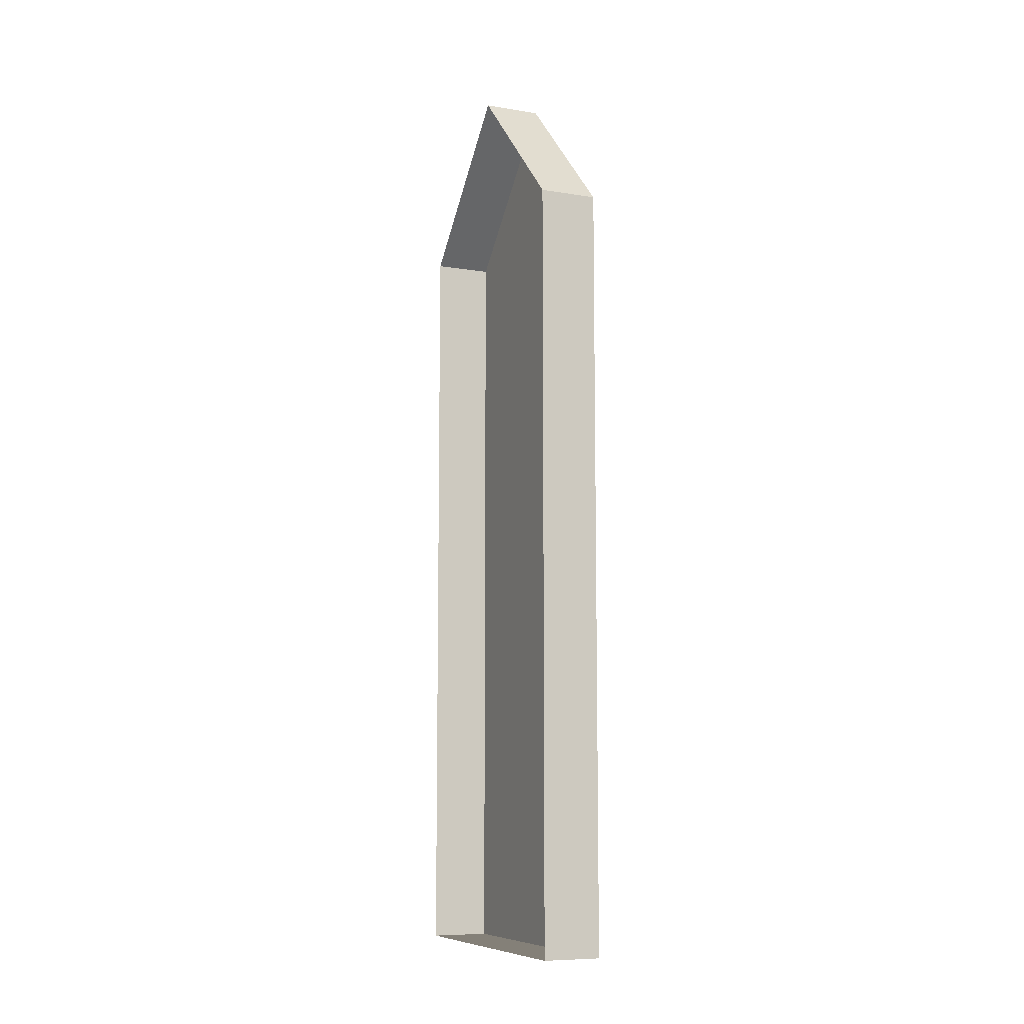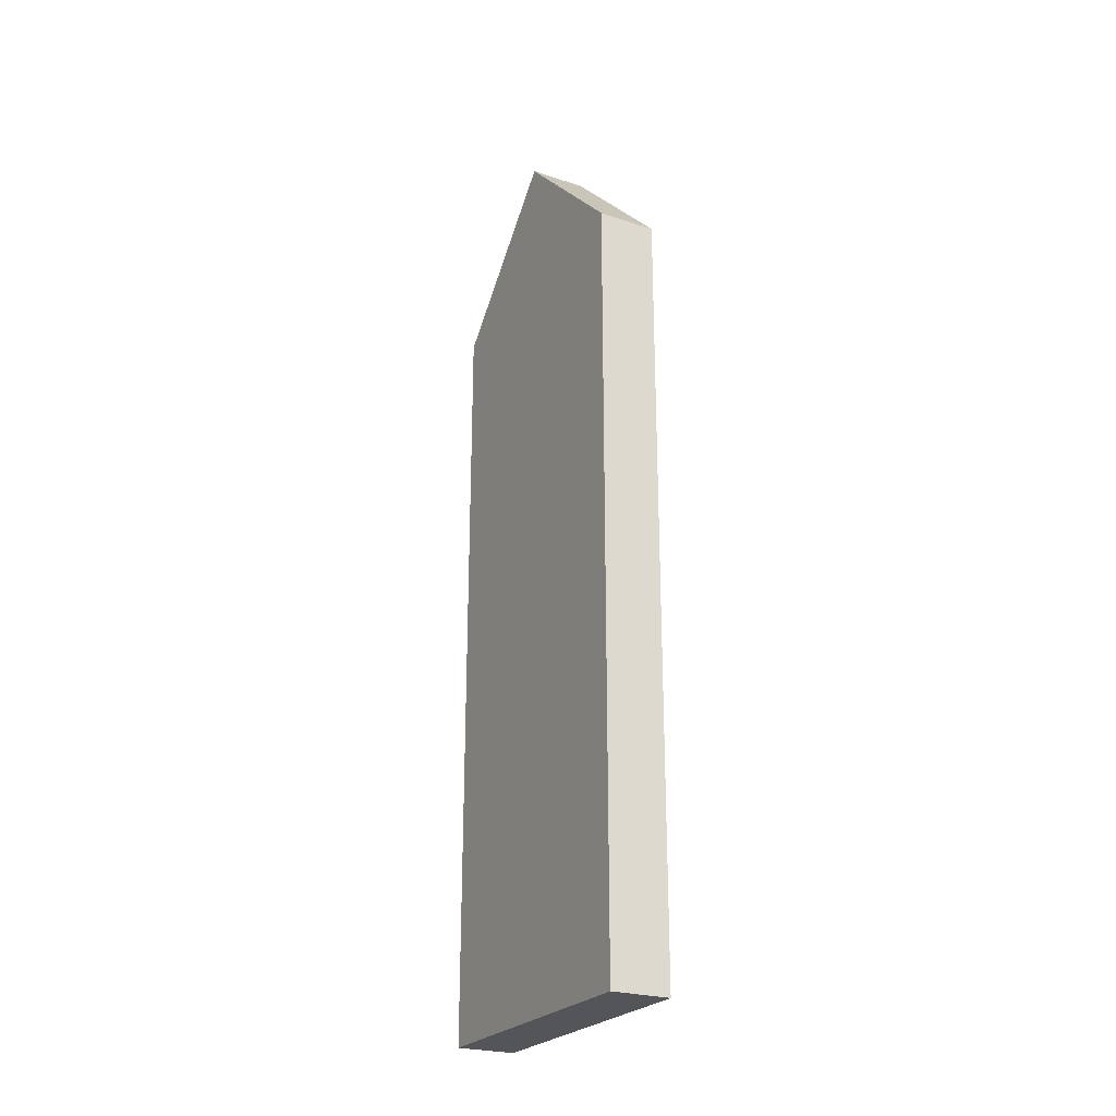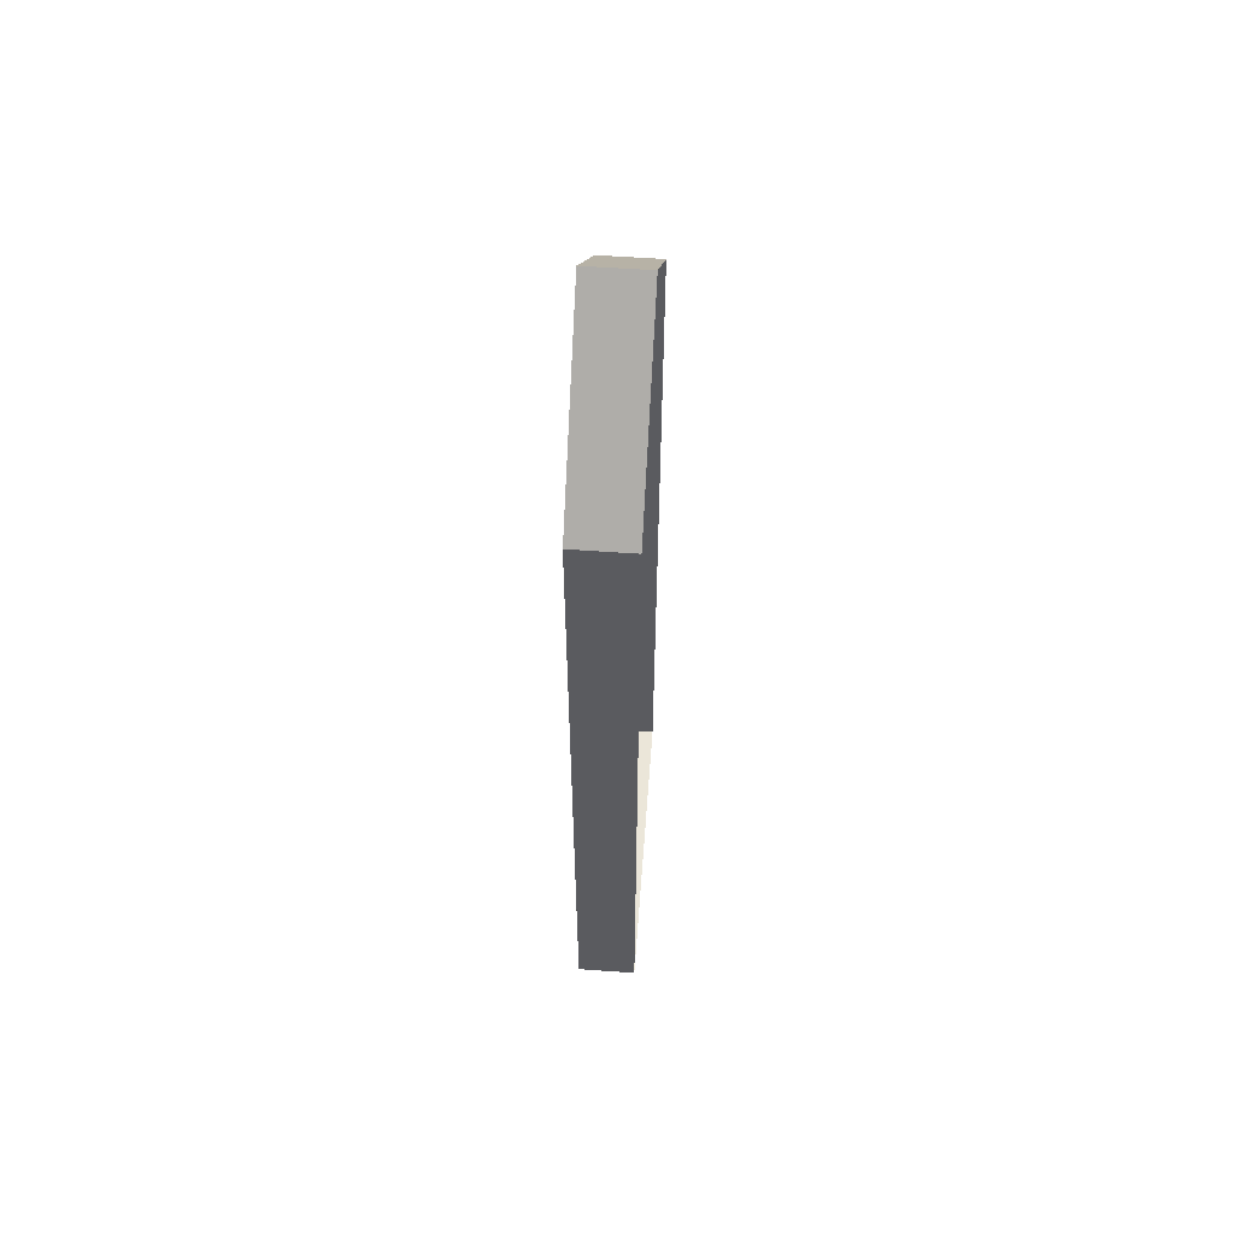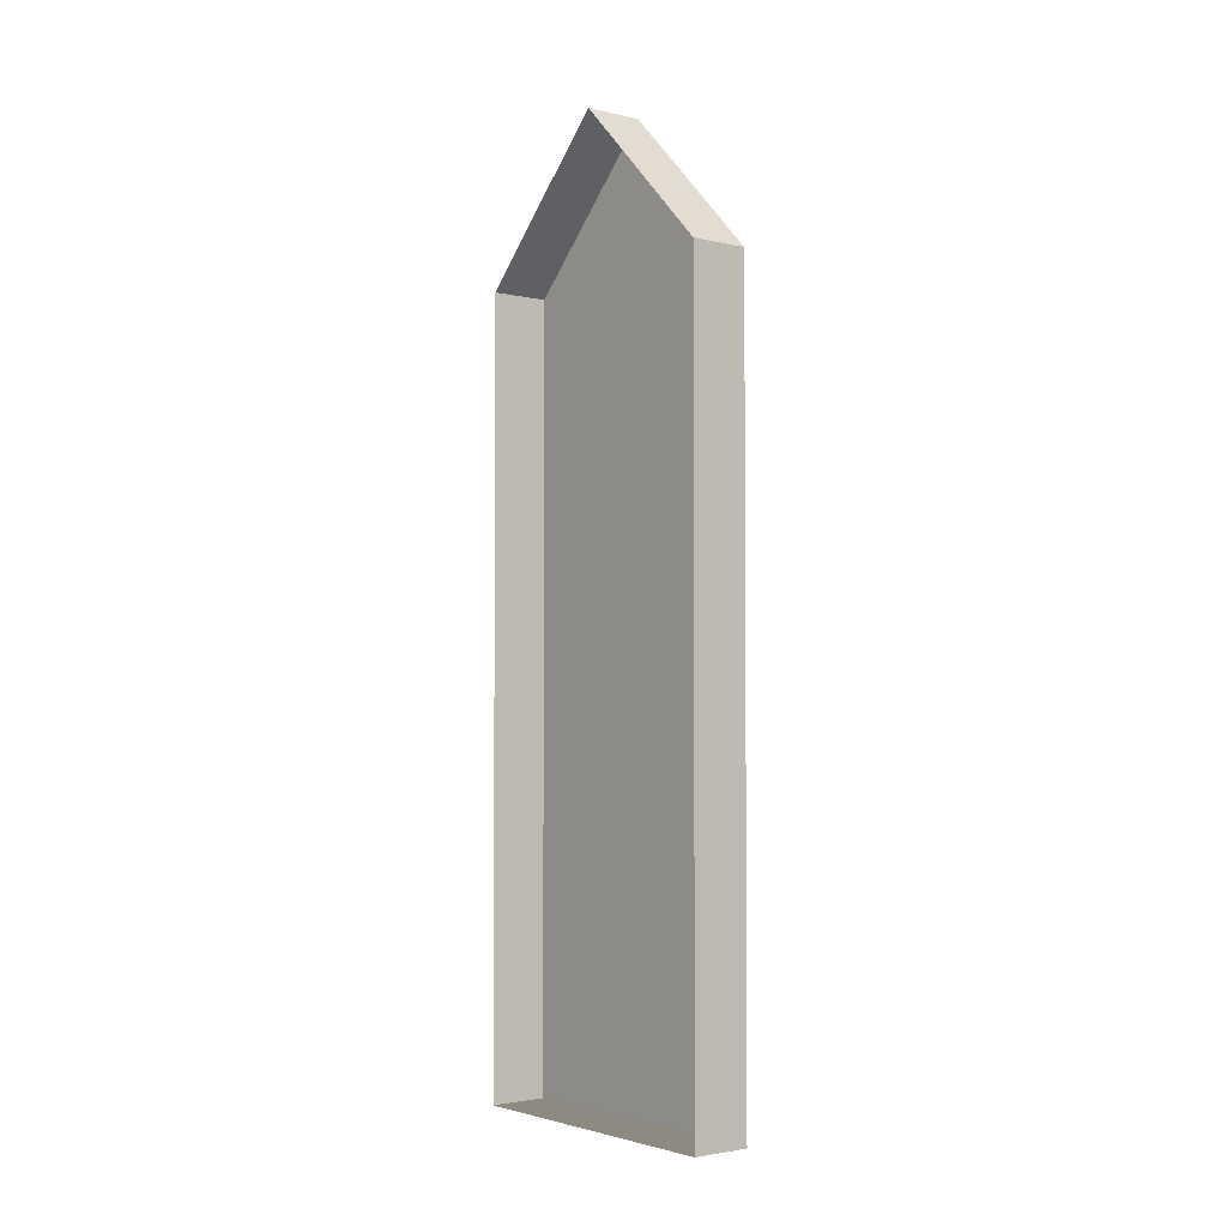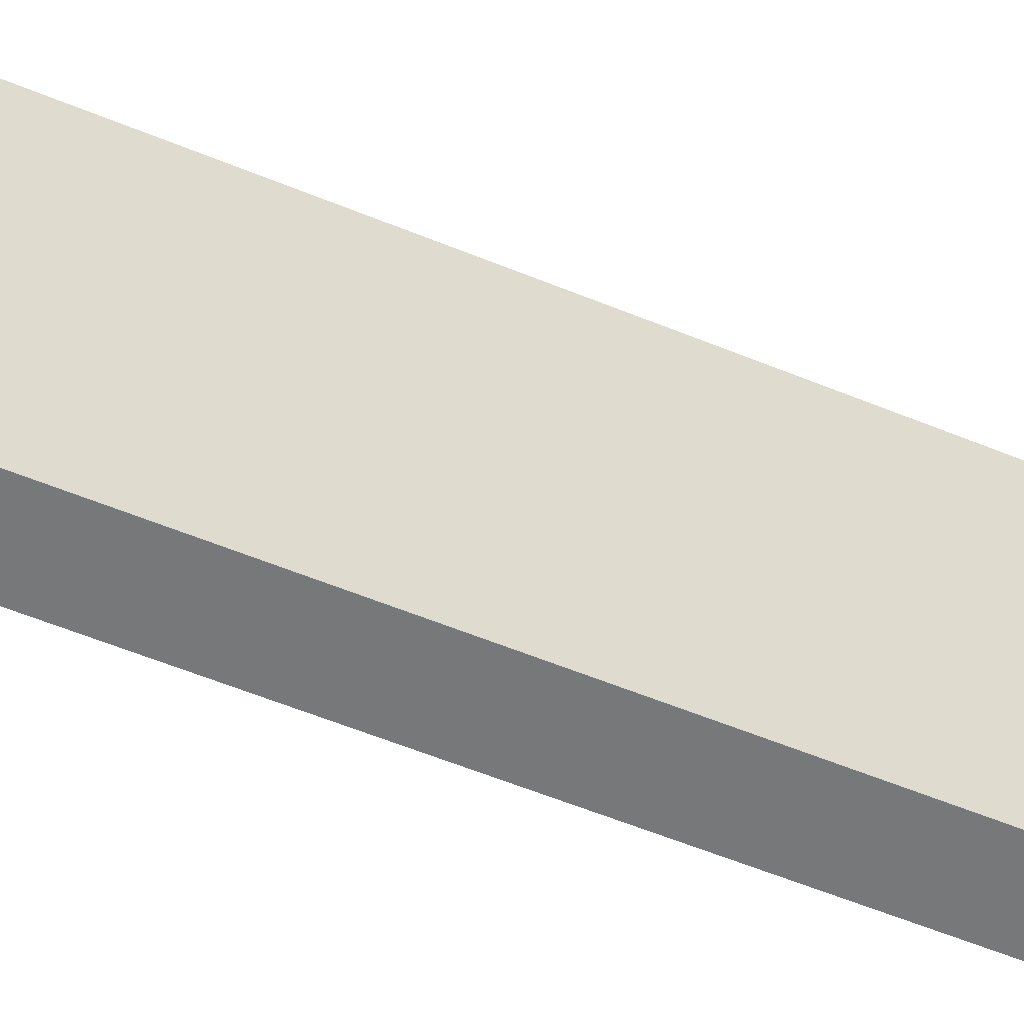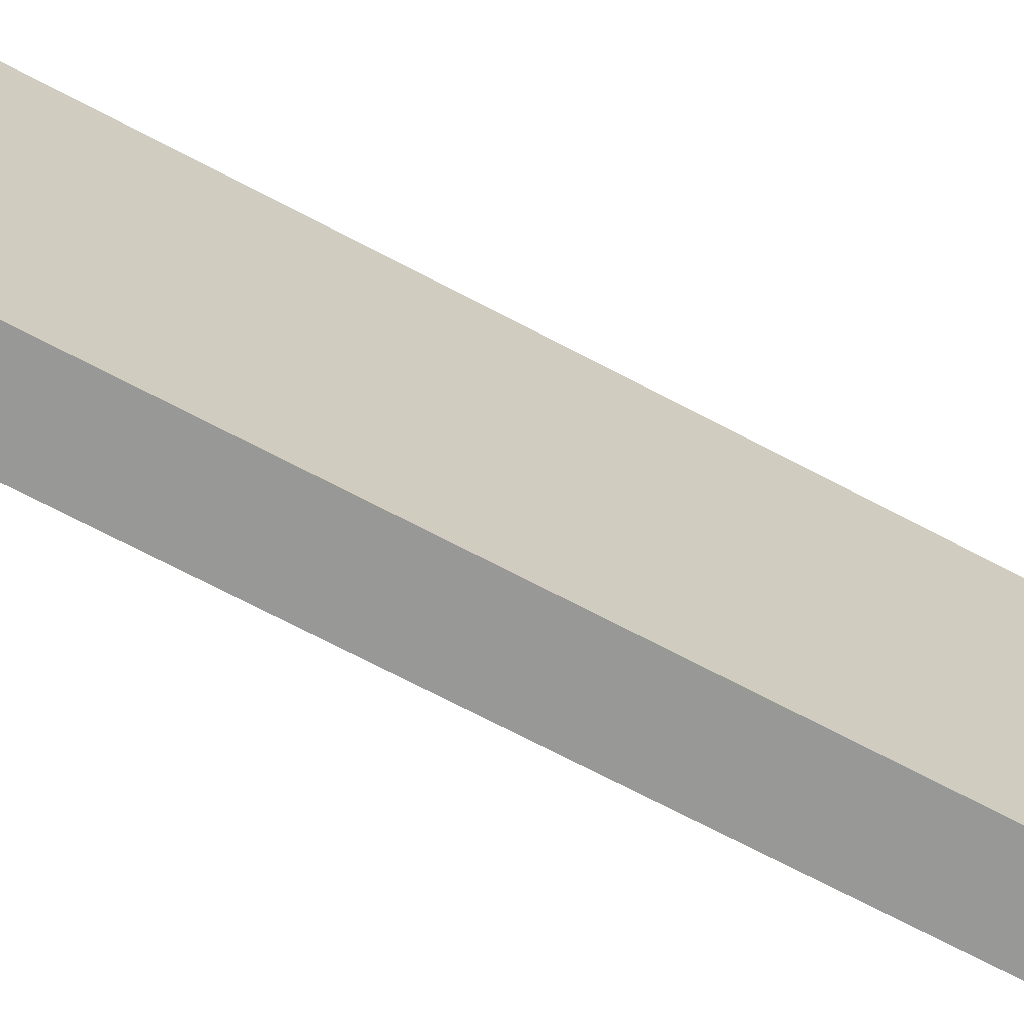
<metadata>
{"format":"obj","ext":"obj","renderer":"f3d","projection":"perspective","resolution":1024,"background":"white","views":[{"elev":-8.8,"azim":-23.5,"up":"+Y"},{"elev":-24.8,"azim":151.8,"up":"+Y"},{"elev":57.1,"azim":-175.7,"up":"+Y"},{"elev":-2.8,"azim":-38.4,"up":"+Y"},{"elev":-57.3,"azim":66.8,"up":"+Z"},{"elev":-68.4,"azim":61.9,"up":"+Z"}]}
</metadata>
<code>
g pb_Mesh237162
v -1.541e-05 0.625 -3.375
v -0.5 0.625 -3.375
v -8.106e-06 0.625 -0.875
v -0.5 0.625 -0.875
v -8.106e-06 0.625 -0.875
v -0.5 0.625 -0.875
v -0.5 3.875 -0.875
v -8.106e-06 3.875 -0.875
v -0.5 7.25 -0.875
v -8.106e-06 7.25 -0.875
v -0.5 3.875 -3.375
v -1.541e-05 0.625 -3.375
v -1.402e-05 3.875 -3.375
v -0.5 0.625 -3.375
v -0.5 7.25 -3.375
v -1.402e-05 3.875 -3.375
v -1.541e-05 7.25 -3.375
v -0.5 3.875 -3.375
v -1.402e-05 3.875 -3.375
v -8.106e-06 0.625 -0.875
v -8.106e-06 3.875 -0.875
v -1.541e-05 0.625 -3.375
v -0.5 8.5 -2.125
v -1.176e-05 8.5 -2.125
v -8.106e-06 7.25 -0.875
v -0.5 7.25 -0.875
v -1.541e-05 7.25 -3.375
v -0.5 8.5 -2.125
v -0.5 7.25 -3.375
v -1.176e-05 8.5 -2.125
v -1.541e-05 7.25 -3.375
v -1.176e-05 8.5 -2.125
v -8.106e-06 7.25 -0.875
g pb_Mesh237162_0
f 3 2 1
f 3 4 2
f 7 6 5
f 7 5 8
f 9 7 8
f 9 8 10
f 13 12 11
f 12 14 11
f 17 16 15
f 16 18 15
f 21 20 19
f 20 22 19
f 25 24 23
f 26 25 23
f 29 28 27
f 28 30 27
f 32 19 31
f 21 19 32
f 33 21 32
g pb_Mesh237162_1

</code>
